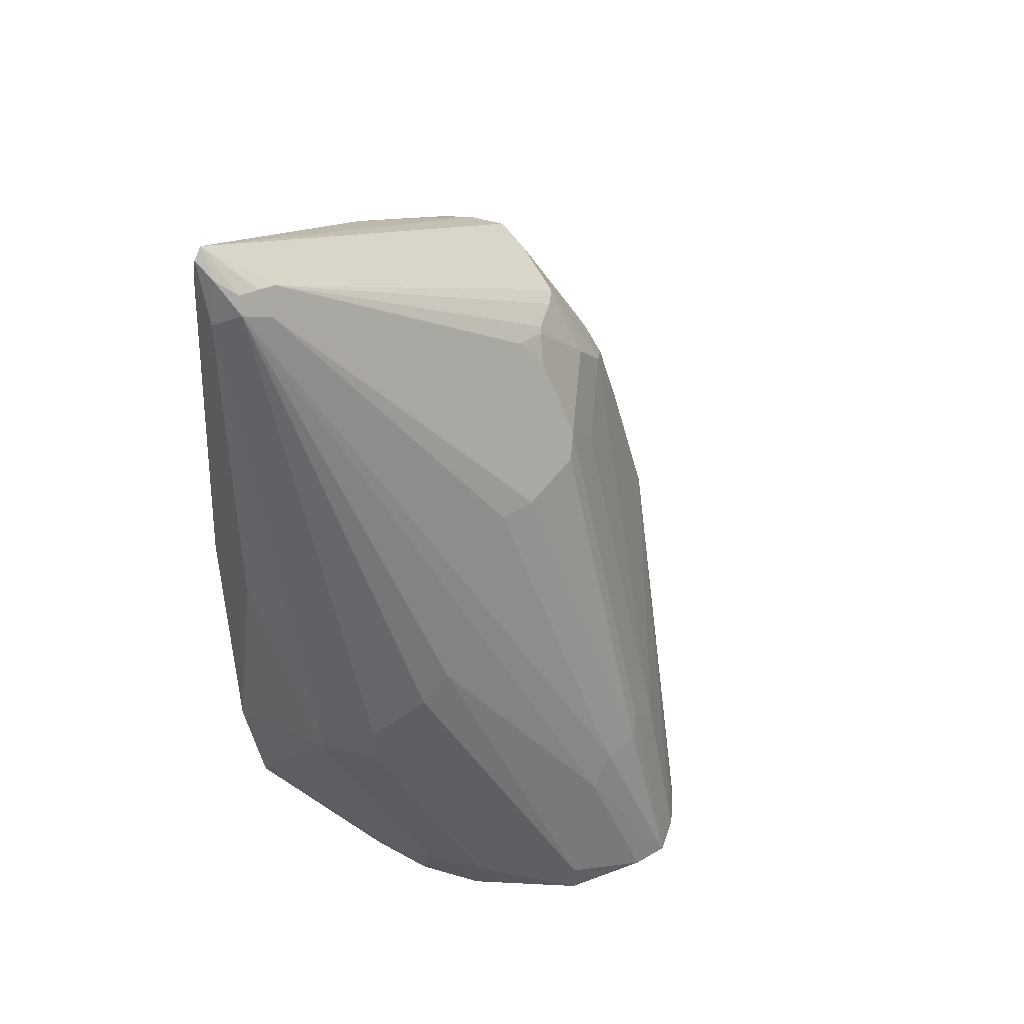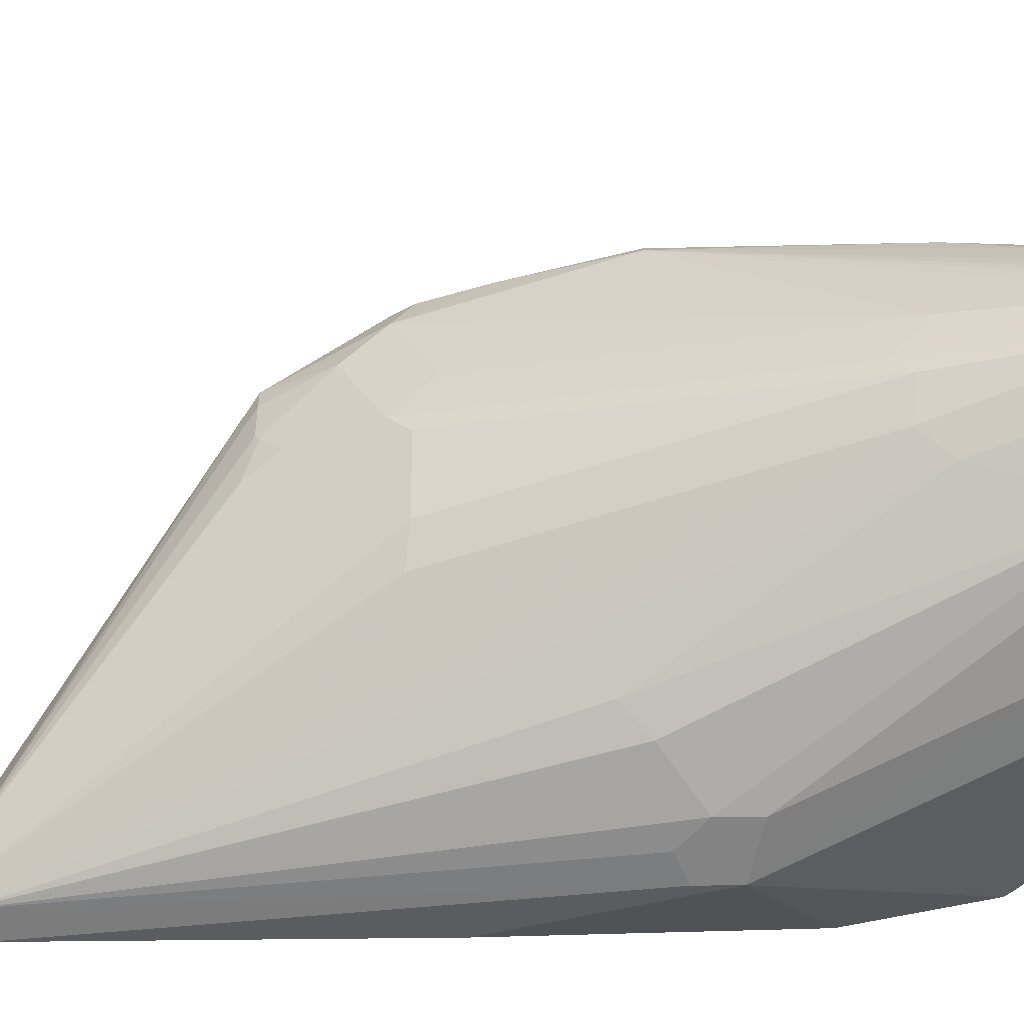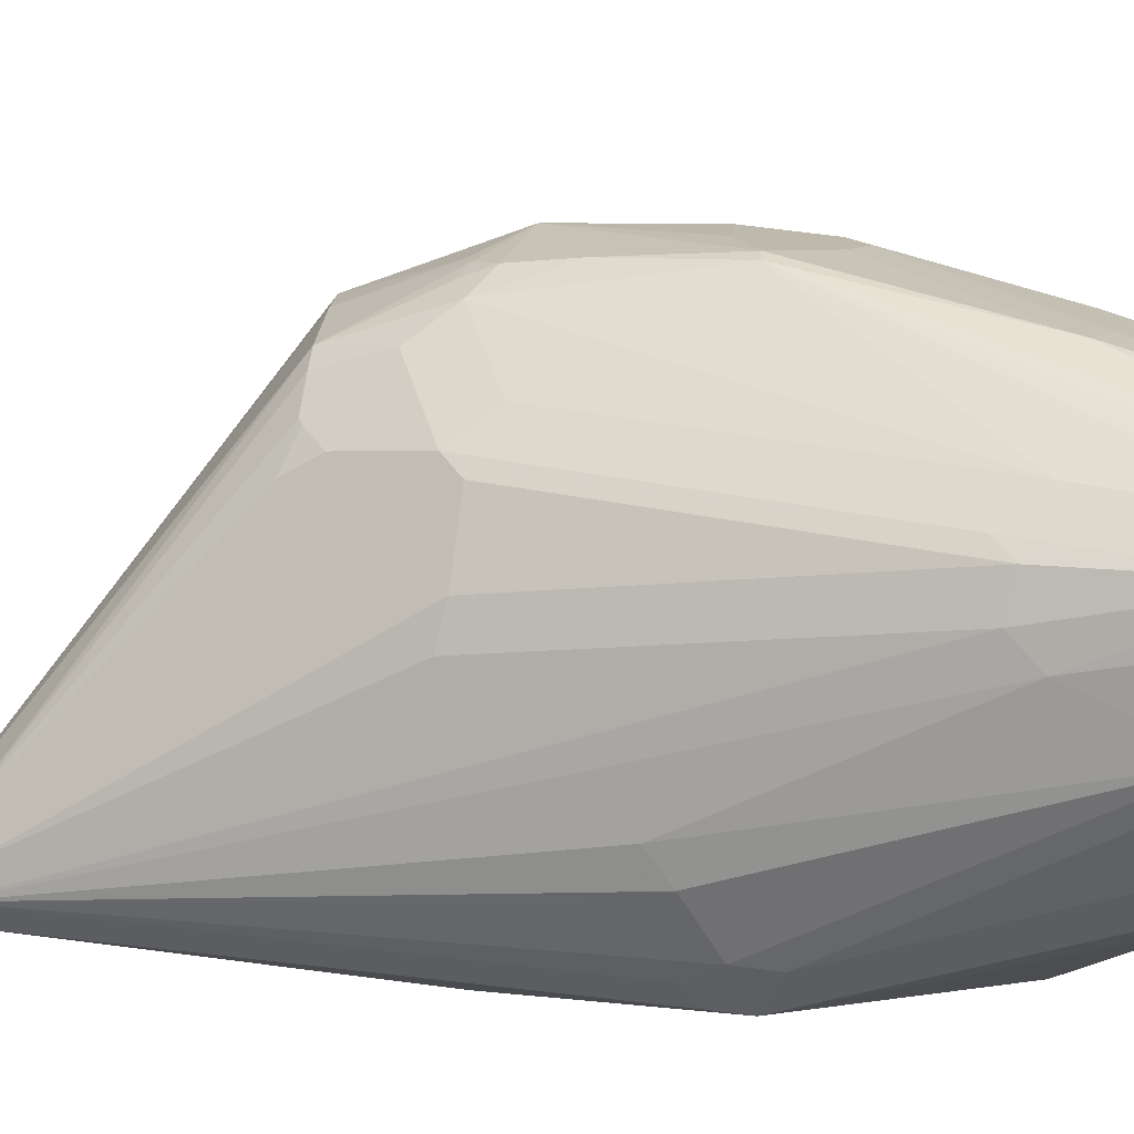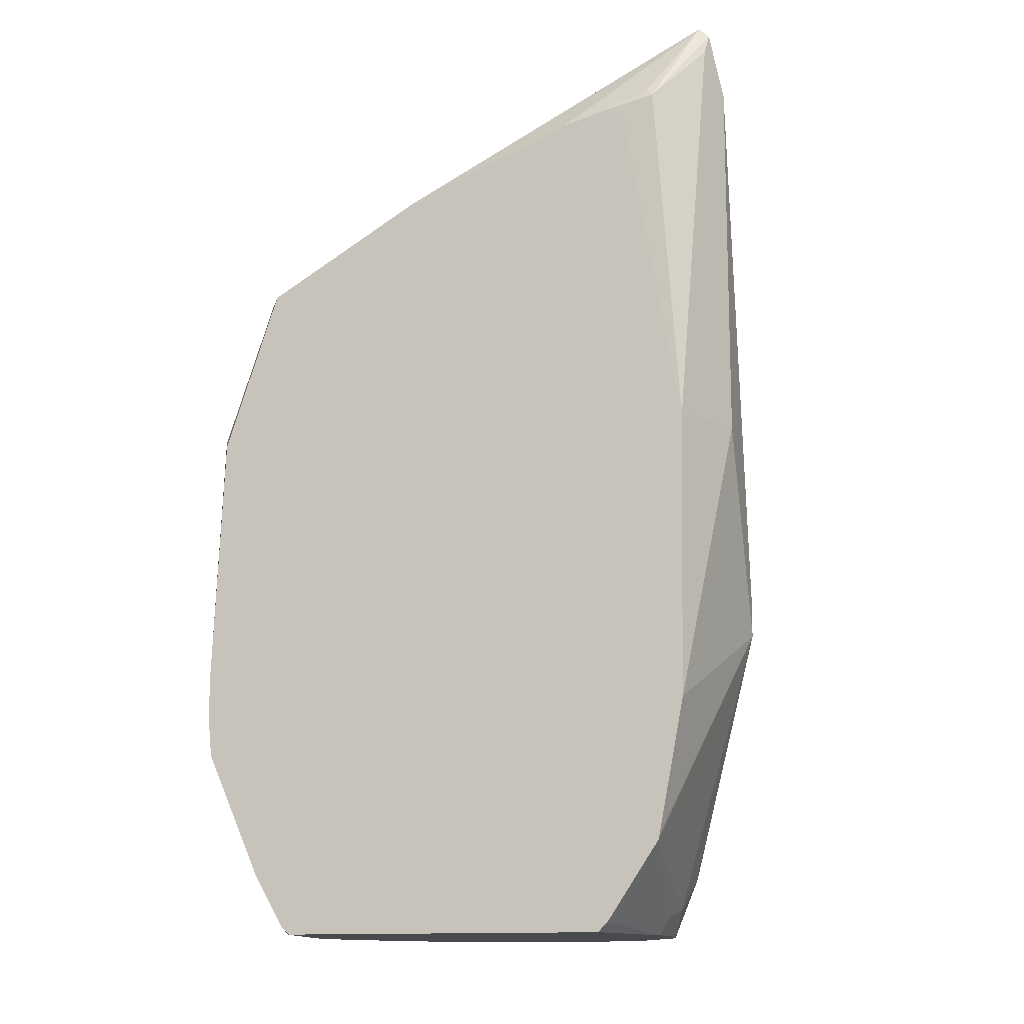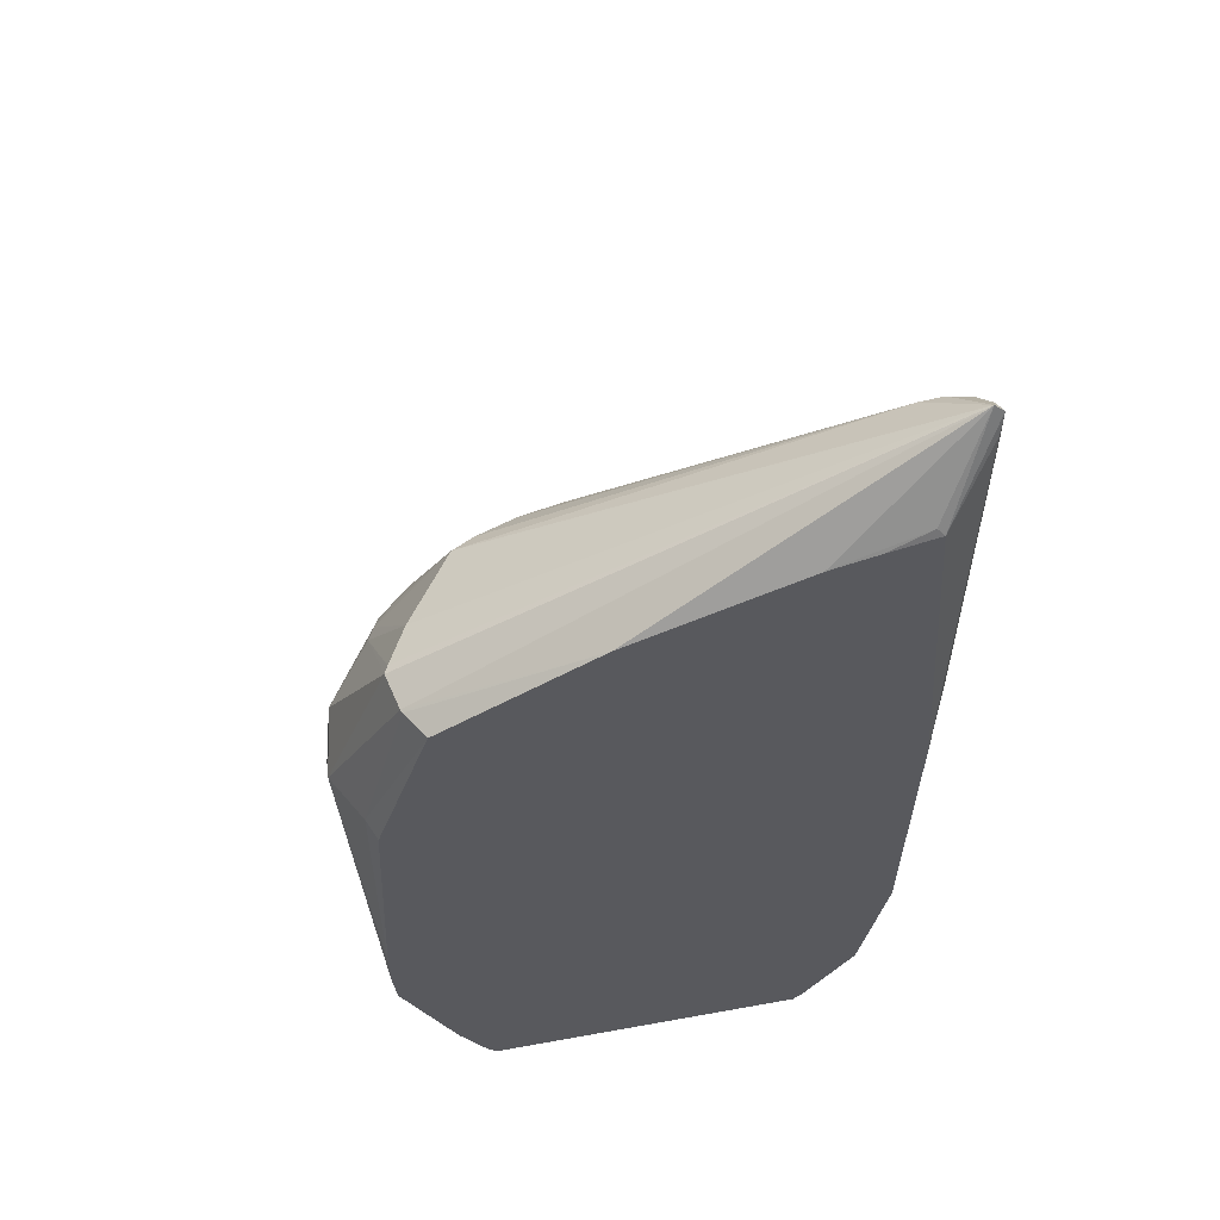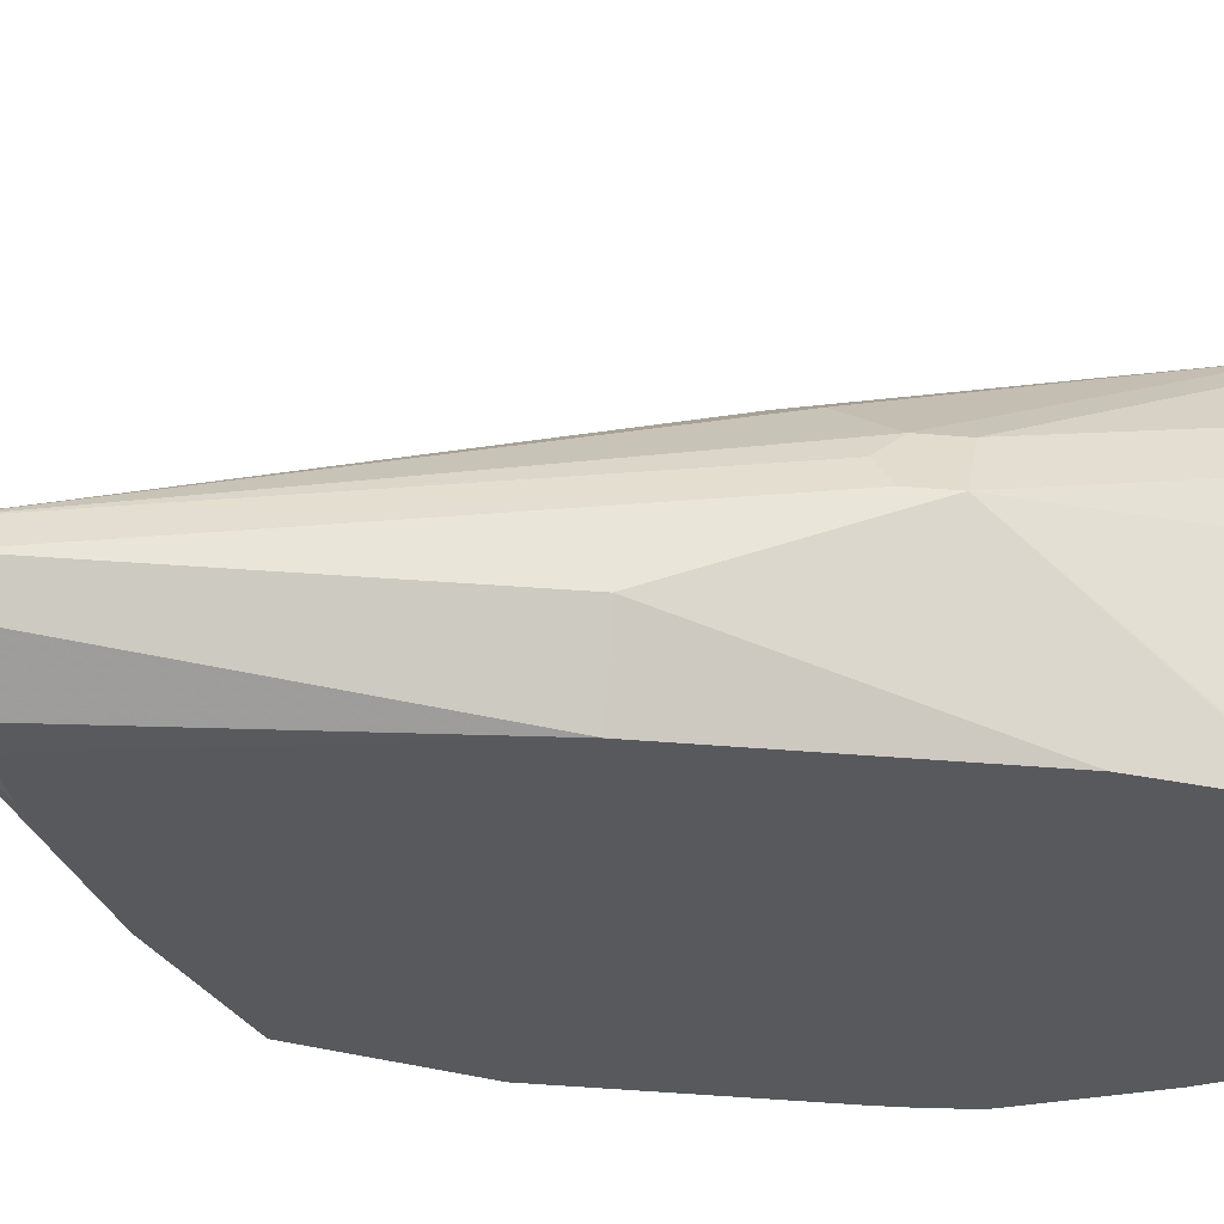
<metadata>
{"format":"obj","ext":"obj","renderer":"f3d","projection":"perspective","resolution":1024,"background":"white","views":[{"elev":44.6,"azim":-57.3,"up":"+Y"},{"elev":55.6,"azim":-90.6,"up":"+Z"},{"elev":77.7,"azim":-82.9,"up":"+Z"},{"elev":-13.1,"azim":-162.4,"up":"+Y"},{"elev":57.1,"azim":169.3,"up":"+Y"},{"elev":-29.8,"azim":-97.1,"up":"+Z"}]}
</metadata>
<code>
v 0.04512 0.5687 0.6995
v 0.02707 0.5867 0.6995
v 0.009005 0.4243 0.7537
v 0.01804 0.5777 0.704
v 0 0.4152 0.7582
v 0 0.3345 0.7805
v -0.01804 0.4175 0.7537
v -0.0361 0.5799 0.6995
v -0.01804 0.5777 0.704
v 0 0.4694 0.7402
v 0.01805 0.6379 0.674
v -0.1083 0.7341 0.6258
v -0.09928 0.7311 0.6273
v 0.03869 0.6336 0.6729
v 0.0361 0.6318 0.6747
v 0.06318 0.6048 0.6815
v 0.02707 0.6228 0.6815
v 0.08122 0.5867 0.6815
v 0.06561 0.6336 0.6622
v 0.05589 0.6336 0.6671
v -0.1173 0.7537 0.6048
v -0.1173 0.7356 0.6228
v -0.1203 0.7281 0.6258
v -0.1218 0.7424 0.6138
v -0.1264 0.7221 0.6138
v -0.1218 0.7492 0.6048
v -0.09928 0.7131 0.5822
v -0.1203 0.7402 0.6018
v -0.1264 0.5596 0.6138
v -0.1104 0.5596 0.5819
v -0.08519 0.7034 0.5819
v -0.1083 0.4333 0.5819
v -0.1264 0.4694 0.6499
v -0.1264 0.4874 0.6499
v -0.1203 0.4934 0.6619
v -0.1143 0.4814 0.674
v -0.1143 0.4634 0.674
v -0.04812 0.349 0.7522
v -0.09626 0.4994 0.692
v -0.1023 0.5295 0.68
v -0.08424 0.5115 0.698
v -0.08424 0.5837 0.68
v -0.03008 0.4032 0.7522
v -0.01566 0.3345 0.7739
v 0.01804 0.3345 0.7759
v 0.02707 0.4062 0.7537
v 0.09928 0.4964 0.6995
v 0.09928 0.5506 0.6815
v 0.09626 0.5777 0.674
v 0.1218 0.5687 0.6409
v 0.1038 0.4964 0.695
v 0.07823 0.3972 0.7281
v 0.06017 0.3611 0.7462
v 0.03892 0.3345 0.7646
v 0.0361 0.343 0.765
v 0.02758 0.3345 0.7713
v 0.08599 0.3345 0.6945
v 0.06017 0.3345 0.7462
v 0.08575 0.3881 0.7131
v 0.1143 0.4694 0.674
v 0.1264 0.4694 0.6499
v 0.1218 0.4604 0.6589
v 0.1038 0.3881 0.677
v 0.1083 0.3972 0.668
v 0.09025 0.343 0.686
v 0.09025 0.3345 0.668
v 0.09025 0.3345 0.6584
v 0.1135 0.4152 0.5819
v 0.1152 0.4333 0.5819
v 0.1264 0.5583 0.6151
v 0.1152 0.4513 0.5819
v 0.1143 0.5656 0.5897
v 0.09465 0.6336 0.5957
v 0.09404 0.6336 0.5943
v 0.08646 0.6336 0.5819
v 0.1104 0.5617 0.5819
v 0.07236 0.3345 0.5819
v 0.08919 0.3605 0.5819
v 0.07632 0.3383 0.5819
v 0.07424 0.3345 0.5853
v -0.06972 0.3345 0.5819
v -0.09663 0.3727 0.5819
v -0.07397 0.3388 0.5819
v -0.08149 0.3345 0.6455
v -0.07412 0.3345 0.706
v -0.08149 0.3345 0.6765
v -0.08575 0.343 0.6477
v -0.08723 0.346 0.665
v -0.09025 0.3611 0.686
v -0.07823 0.3551 0.7101
v -0.04812 0.3345 0.7522
v -0.09715 0.3749 0.5819
v -0.05697 0.703 0.5819
v 0.01805 0.6731 0.5819
v -0.09627 0.7161 0.5837
v -0.0774 0.7083 0.5819
v 0.09832 0.6336 0.6121
v 0.1023 0.5897 0.6559
v 0.09658 0.6336 0.6155
v 0.08748 0.6336 0.6319
v 0.09928 0.5867 0.6635
v 0.09025 0.5912 0.6702
v 0.1264 0.5416 0.6319
v 0.1264 0.5055 0.6499
v 0.1143 0.5055 0.674
v -0.1083 0.7221 0.6318
f 90 89 85
f 86 85 89
f 86 89 88
f 86 88 87
f 83 81 84
f 86 84 85
f 85 84 44
f 84 81 44
f 86 87 84
f 90 33 89
f 88 33 82
f 90 91 37
f 90 85 91
f 91 85 44
f 91 44 38
f 91 38 37
f 43 38 44
f 43 41 38
f 41 39 38
f 37 34 33
f 88 89 33
f 83 84 82
f 90 37 33
f 83 82 81
f 69 68 76
f 81 77 44
f 64 68 61
f 62 64 61
f 69 61 68
f 69 70 61
f 71 70 69
f 72 70 71
f 72 73 70
f 72 74 73
f 72 75 74
f 72 76 75
f 81 82 77
f 72 71 76
f 68 77 76
f 78 77 68
f 79 77 78
f 80 77 79
f 80 67 77
f 80 79 67
f 79 78 67
f 78 68 67
f 67 57 77
f 77 57 44
f 71 69 76
f 87 88 82
f 106 8 9
f 92 82 33
f 101 50 98
f 101 49 50
f 101 102 49
f 101 19 102
f 102 19 18
f 102 18 49
f 50 103 70
f 104 103 50
f 104 61 103
f 104 51 61
f 101 98 100
f 105 51 104
f 105 104 50
f 103 61 70
f 77 82 76
f 1 46 18
f 1 3 46
f 8 23 7
f 106 23 8
f 106 12 23
f 106 9 12
f 64 67 68
f 105 50 51
f 101 100 19
f 100 21 19
f 99 97 21
f 92 32 82
f 92 33 32
f 32 31 82
f 31 76 82
f 93 76 31
f 75 76 93
f 94 74 75
f 94 73 74
f 94 21 73
f 94 93 21
f 95 21 93
f 95 27 21
f 95 96 27
f 95 93 96
f 96 93 31
f 96 31 27
f 97 73 21
f 97 70 73
f 97 50 70
f 97 98 50
f 99 98 97
f 99 100 98
f 99 21 100
f 87 82 84
f 66 67 64
f 94 75 93
f 65 57 66
f 20 19 13
f 13 19 21
f 12 13 21
f 22 12 21
f 22 23 12
f 24 23 22
f 24 25 23
f 24 26 25
f 24 21 26
f 24 22 21
f 14 20 13
f 26 21 27
f 28 25 26
f 28 29 25
f 28 30 29
f 28 27 30
f 30 27 31
f 30 31 32
f 29 30 32
f 29 32 33
f 34 29 33
f 34 25 29
f 28 26 27
f 14 16 20
f 16 19 20
f 16 18 19
f 2 3 1
f 4 3 2
f 5 3 4
f 5 6 3
f 5 7 6
f 5 8 7
f 5 9 8
f 5 10 9
f 5 4 10
f 4 9 10
f 11 9 4
f 11 12 9
f 11 13 12
f 11 14 13
f 15 14 11
f 15 16 14
f 15 2 16
f 15 17 2
f 15 11 17
f 11 2 17
f 11 4 2
f 16 2 1
f 66 57 67
f 34 23 25
f 35 23 34
f 16 1 18
f 35 34 36
f 55 54 47
f 55 56 54
f 55 47 56
f 56 47 45
f 56 45 54
f 45 44 54
f 54 44 57
f 58 54 57
f 53 54 58
f 53 58 52
f 59 52 58
f 60 51 52
f 60 61 51
f 60 62 61
f 60 59 62
f 63 62 59
f 63 64 62
f 63 57 64
f 63 59 57
f 59 58 57
f 65 64 57
f 65 66 64
f 35 36 23
f 47 54 53
f 47 53 52
f 60 52 59
f 48 47 51
f 47 52 51
f 36 37 38
f 36 38 39
f 36 39 40
f 36 40 23
f 40 39 23
f 41 23 39
f 41 42 23
f 43 42 41
f 43 7 23
f 43 23 42
f 47 18 46
f 48 51 50
f 48 50 49
f 48 49 18
f 48 18 47
f 6 7 43
f 47 46 45
f 36 34 37
f 45 46 3
f 6 45 3
f 6 44 45
f 6 43 44

</code>
